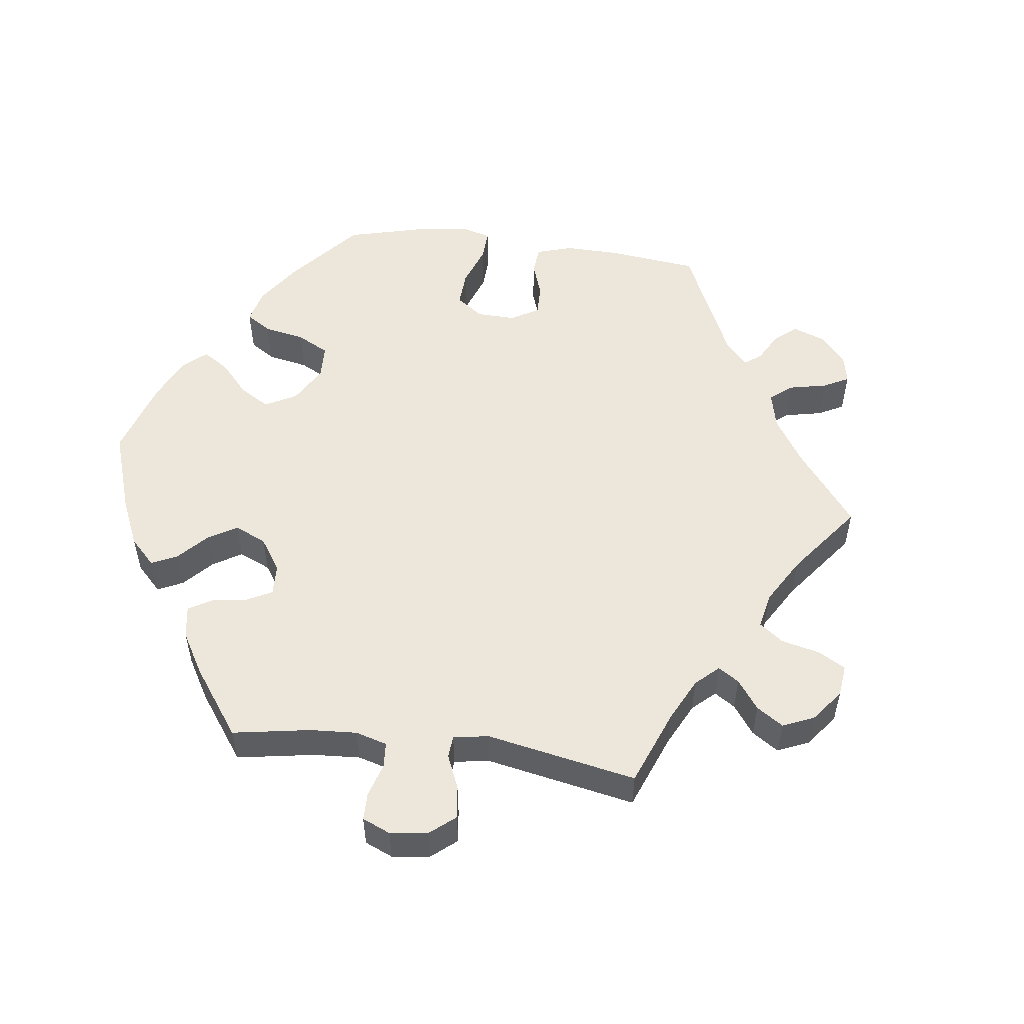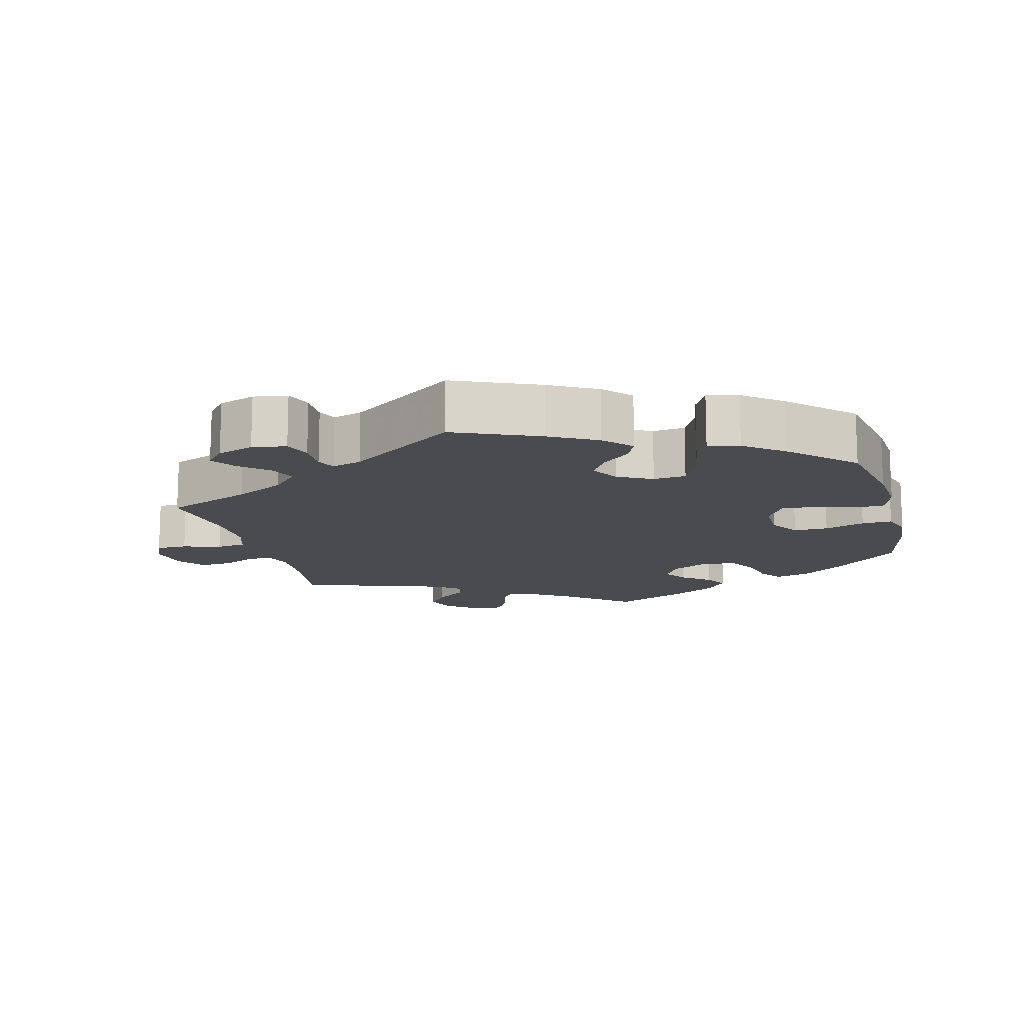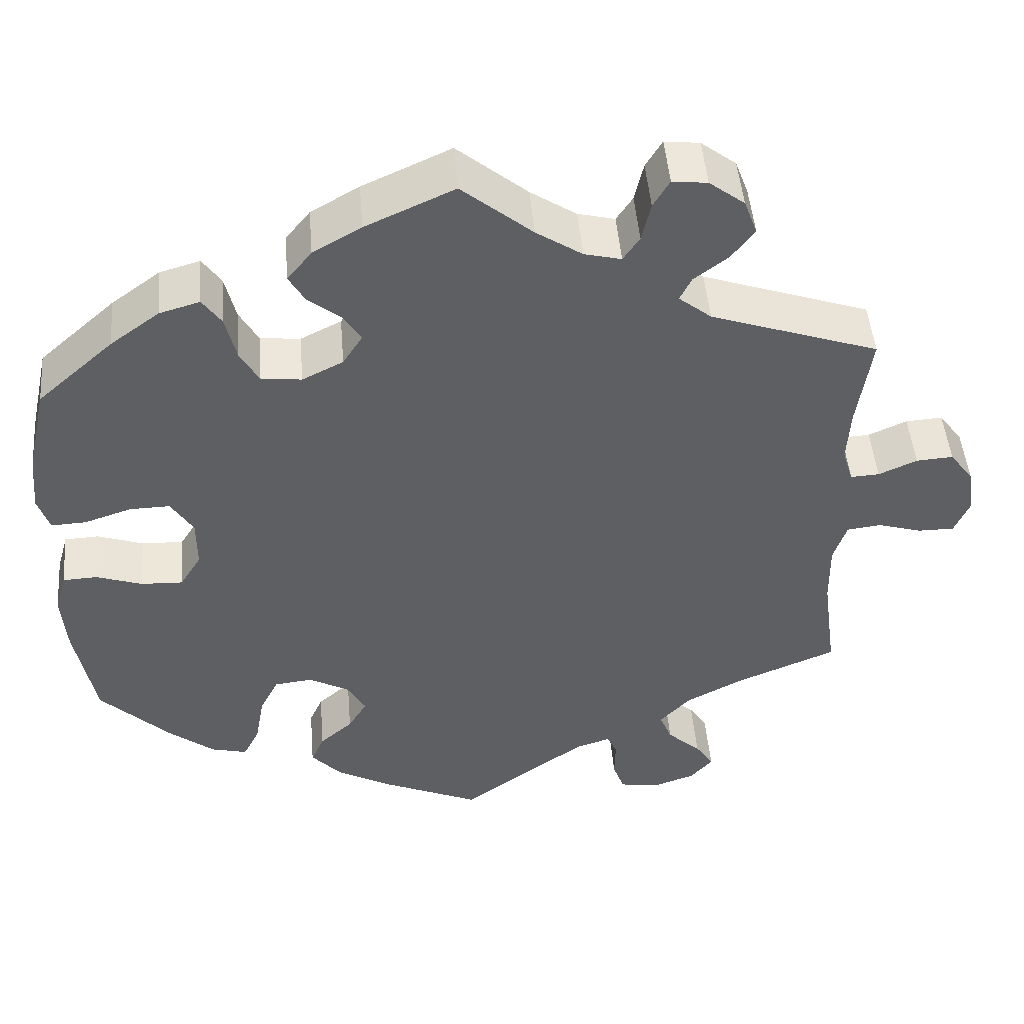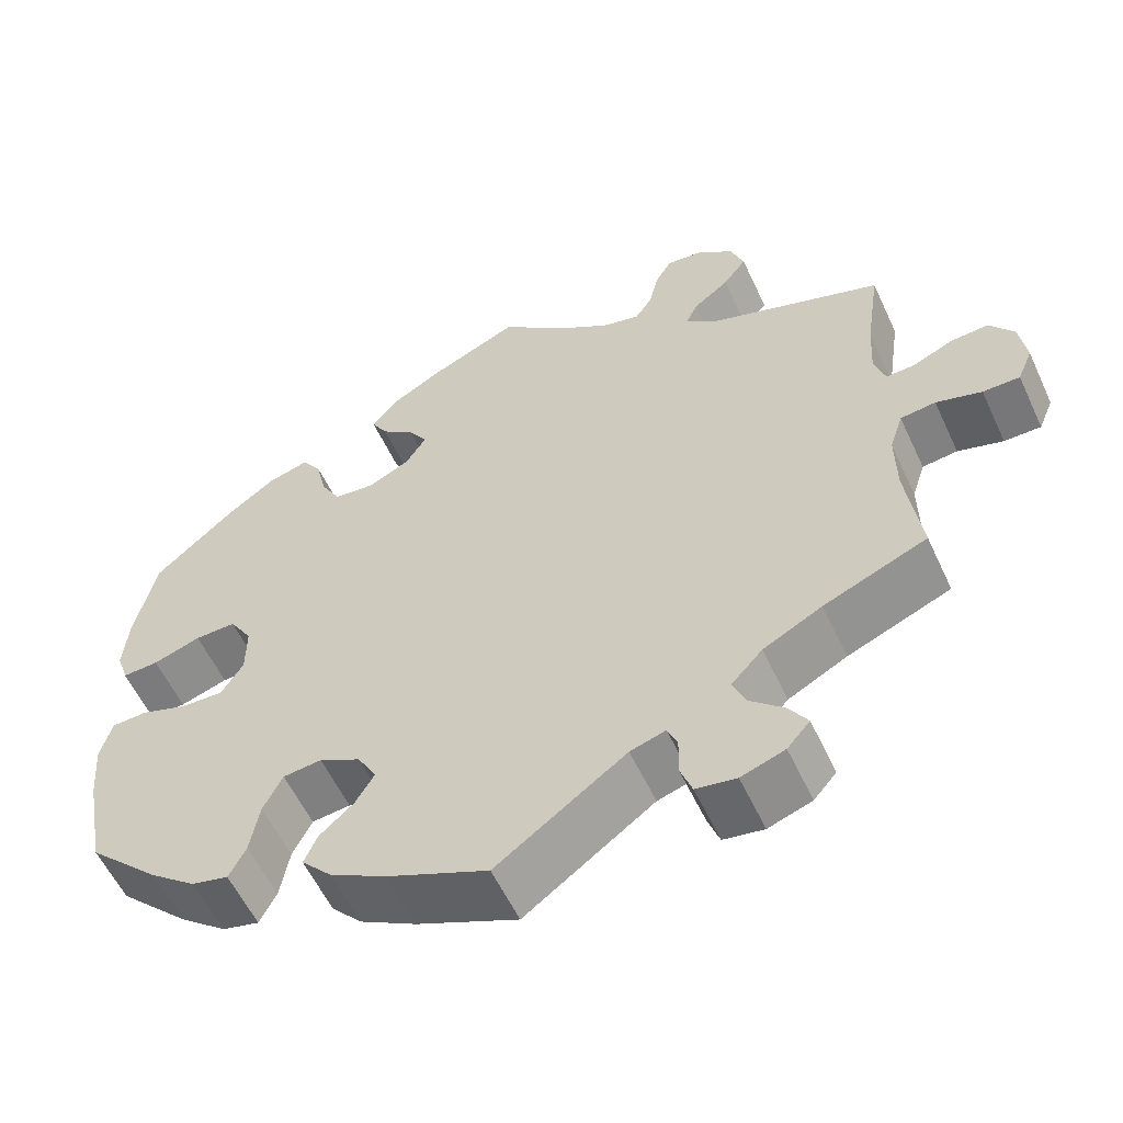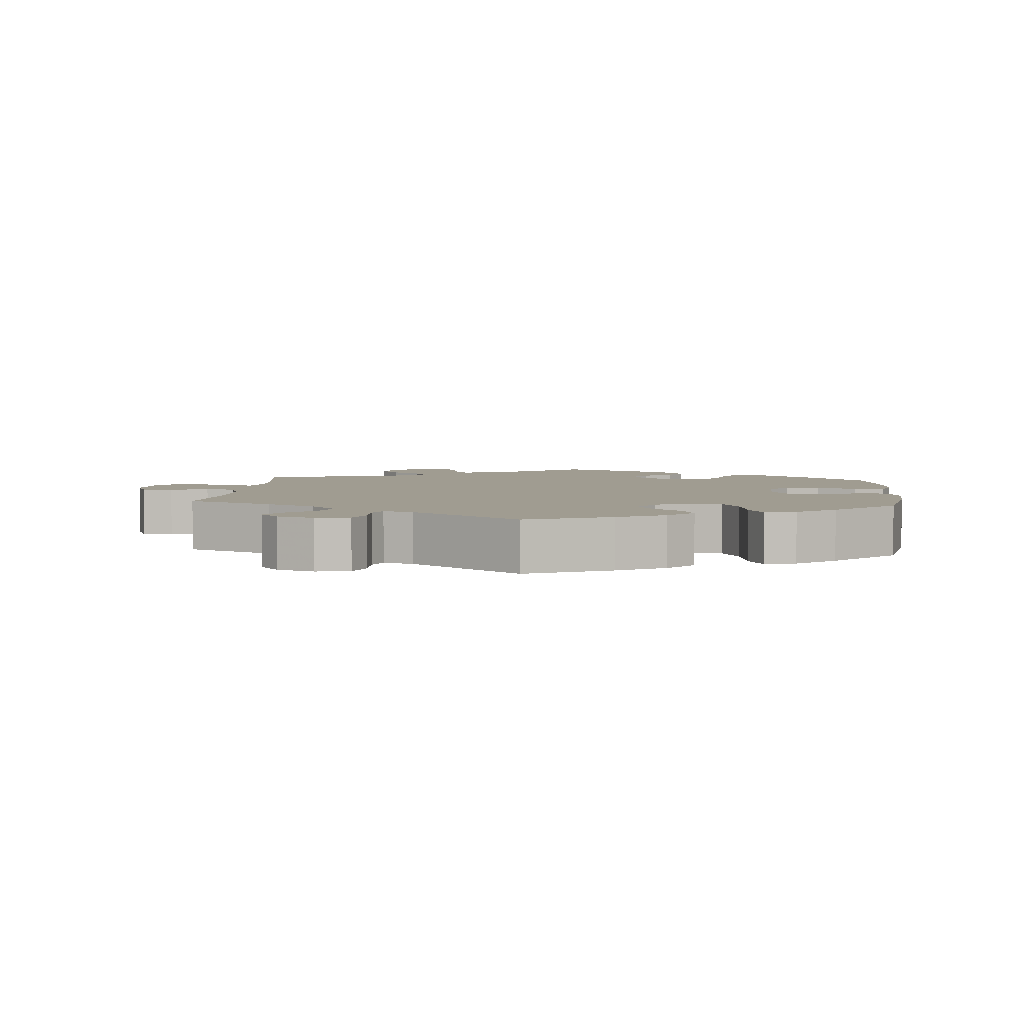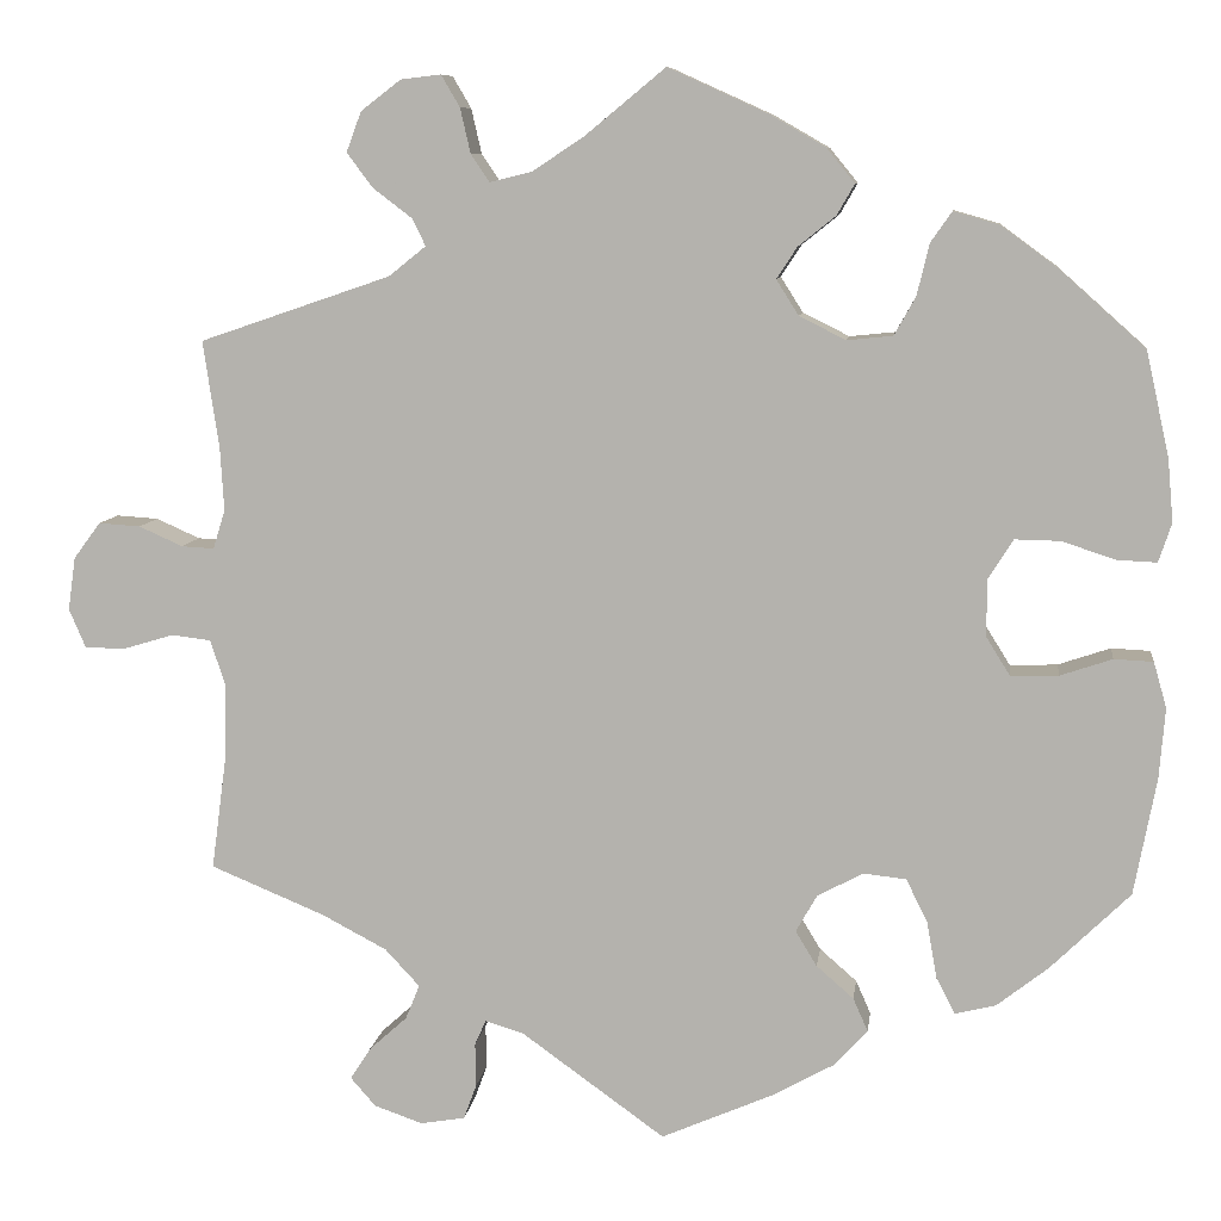
<metadata>
{"format":"obj","ext":"obj","renderer":"f3d","projection":"perspective","resolution":1024,"background":"white","views":[{"elev":53.0,"azim":37.3,"up":"+Y"},{"elev":-13.8,"azim":-165.3,"up":"+Y"},{"elev":47.8,"azim":-4.8,"up":"+Z"},{"elev":-57.2,"azim":24.8,"up":"+Z"},{"elev":4.4,"azim":-174.9,"up":"+Y"},{"elev":8.7,"azim":-172.8,"up":"+Z"}]}
</metadata>
<code>
v -0.407 0.07 0.372
v -0.347 0.07 0.416
v -0.298 0.07 0.43
v -0.275 0.07 0.397
v -0.262 0.07 0.342
v -0.239 0.07 0.301
v -0.19 0.07 0.296
v -0.14 0.07 0.321
v -0.116 0.07 0.359
v -0.138 0.07 0.393
v -0.178 0.07 0.425
v -0.197 0.07 0.458
v -0.167 0.07 0.495
v -0.108 0.07 0.529
v 0 0.07 0.578
v 0.086 0.07 0.507
v 0.142 0.07 0.47
v 0.187 0.07 0.459
v 0.207 0.07 0.489
v 0.218 0.07 0.537
v 0.238 0.07 0.571
v 0.281 0.07 0.566
v 0.324 0.07 0.533
v 0.34 0.07 0.49
v 0.312 0.07 0.453
v 0.27 0.07 0.421
v 0.256 0.07 0.392
v 0.296 0.07 0.36
v 0.501 0.07 0.29
v 0.484 0.07 0.175
v 0.48 0.07 0.107
v 0.493 0.07 0.065
v 0.528 0.07 0.067
v 0.575 0.07 0.088
v 0.62 0.07 0.091
v 0.649 0.07 0.052
v 0.657 0.07 -0.005
v 0.639 0.07 -0.047
v 0.595 0.07 -0.047
v 0.541 0.07 -0.031
v 0.499 0.07 -0.036
v 0.483 0.07 -0.085
v 0.484 0.07 -0.162
v 0.501 0.07 -0.289
v 0.378 0.07 -0.34
v 0.308 0.07 -0.377
v 0.271 0.07 -0.417
v 0.286 0.07 -0.454
v 0.327 0.07 -0.491
v 0.349 0.07 -0.525
v 0.322 0.07 -0.556
v 0.27 0.07 -0.574
v 0.222 0.07 -0.566
v 0.208 0.07 -0.528
v 0.209 0.07 -0.481
v 0.197 0.07 -0.454
v 0.155 0.07 -0.467
v 0.001 0.07 -0.578
v -0.119 0.07 -0.526
v -0.186 0.07 -0.489
v -0.222 0.07 -0.45
v -0.206 0.07 -0.414
v -0.166 0.07 -0.379
v -0.143 0.07 -0.341
v -0.166 0.07 -0.301
v -0.215 0.07 -0.275
v -0.261 0.07 -0.28
v -0.284 0.07 -0.326
v -0.295 0.07 -0.388
v -0.315 0.07 -0.427
v -0.359 0.07 -0.416
v -0.414 0.07 -0.373
v -0.5 0.07 -0.289
v -0.524 0.07 -0.162
v -0.53 0.07 -0.087
v -0.516 0.07 -0.038
v -0.474 0.07 -0.036
v -0.418 0.07 -0.055
v -0.367 0.07 -0.057
v -0.341 0.07 -0.015
v -0.341 0.07 0.046
v -0.368 0.07 0.089
v -0.417 0.07 0.088
v -0.474 0.07 0.069
v -0.517 0.07 0.067
v -0.531 0.07 0.109
v -0.525 0.07 0.176
v -0.5 0.07 0.289
v -0.407 0 0.372
v -0.347 0 0.416
v -0.298 0 0.43
v -0.275 0 0.397
v -0.262 0 0.342
v -0.239 0 0.301
v -0.19 0 0.296
v -0.14 0 0.321
v -0.116 0 0.359
v -0.138 0 0.393
v -0.178 0 0.425
v -0.197 0 0.458
v -0.167 0 0.495
v -0.108 0 0.529
v 0 0 0.578
v 0.086 0 0.507
v 0.142 0 0.47
v 0.187 0 0.459
v 0.207 0 0.489
v 0.218 0 0.537
v 0.238 0 0.571
v 0.281 0 0.566
v 0.324 0 0.533
v 0.34 0 0.49
v 0.312 0 0.453
v 0.27 0 0.421
v 0.256 0 0.392
v 0.296 0 0.36
v 0.501 0 0.29
v 0.484 0 0.175
v 0.48 0 0.107
v 0.493 0 0.065
v 0.528 0 0.067
v 0.575 0 0.088
v 0.62 0 0.091
v 0.649 0 0.052
v 0.657 0 -0.005
v 0.639 0 -0.047
v 0.595 0 -0.047
v 0.541 0 -0.031
v 0.499 0 -0.036
v 0.483 0 -0.085
v 0.484 0 -0.162
v 0.501 0 -0.289
v 0.378 0 -0.34
v 0.308 0 -0.377
v 0.271 0 -0.417
v 0.286 0 -0.454
v 0.327 0 -0.491
v 0.349 0 -0.525
v 0.322 0 -0.556
v 0.27 0 -0.574
v 0.222 0 -0.566
v 0.208 0 -0.528
v 0.209 0 -0.481
v 0.197 0 -0.454
v 0.155 0 -0.467
v 0.001 0 -0.578
v -0.119 0 -0.526
v -0.186 0 -0.489
v -0.222 0 -0.45
v -0.206 0 -0.414
v -0.166 0 -0.379
v -0.143 0 -0.341
v -0.166 0 -0.301
v -0.215 0 -0.275
v -0.261 0 -0.28
v -0.284 0 -0.326
v -0.295 0 -0.388
v -0.315 0 -0.427
v -0.359 0 -0.416
v -0.414 0 -0.373
v -0.5 0 -0.289
v -0.524 0 -0.162
v -0.53 0 -0.087
v -0.516 0 -0.038
v -0.474 0 -0.036
v -0.418 0 -0.055
v -0.367 0 -0.057
v -0.341 0 -0.015
v -0.341 0 0.046
v -0.368 0 0.089
v -0.417 0 0.088
v -0.474 0 0.069
v -0.517 0 0.067
v -0.531 0 0.109
v -0.525 0 0.176
v -0.5 0 0.289
f 83 84 85 86
f 82 83 86 87
f 75 76 77 78
f 75 78 79
f 74 75 79
f 73 74 79
f 72 73 79 80
f 68 69 70 71
f 67 68 71 72
f 60 61 62 63
f 60 63 64
f 57 58 59 60
f 56 57 60 64
f 52 53 54 55
f 52 55 56
f 51 52 56
f 48 49 50 51
f 47 48 51 56
f 46 47 56 64
f 43 44 45
f 42 43 45 46
f 41 42 46 64
f 37 38 39 40
f 37 40 41
f 36 37 41
f 33 34 35 36
f 32 33 36 41
f 31 32 41 64
f 28 29 30
f 27 28 30 31
f 23 24 25 26
f 23 26 27
f 22 23 27
f 19 20 21 22
f 18 19 22 27
f 17 18 27 31
f 13 14 15 16
f 10 11 12 13
f 9 10 13 16
f 8 9 16 17
f 2 3 4 5
f 2 5 6
f 1 2 6
f 82 87 88 1
f 67 72 80
f 66 67 80 81
f 65 66 81
f 64 65 81
f 8 17 31 64
f 7 8 64 81
f 6 7 81 82
f 1 6 82
f 174 173 172 171
f 175 174 171 170
f 166 165 164 163
f 167 166 163
f 167 163 162
f 167 162 161
f 168 167 161 160
f 159 158 157 156
f 160 159 156 155
f 151 150 149 148
f 152 151 148
f 148 147 146 145
f 152 148 145 144
f 143 142 141 140
f 144 143 140
f 144 140 139
f 139 138 137 136
f 144 139 136 135
f 152 144 135 134
f 133 132 131
f 134 133 131 130
f 152 134 130 129
f 128 127 126 125
f 129 128 125
f 129 125 124
f 124 123 122 121
f 129 124 121 120
f 152 129 120 119
f 118 117 116
f 119 118 116 115
f 114 113 112 111
f 115 114 111
f 115 111 110
f 110 109 108 107
f 115 110 107 106
f 119 115 106 105
f 104 103 102 101
f 101 100 99 98
f 104 101 98 97
f 105 104 97 96
f 93 92 91 90
f 94 93 90
f 94 90 89
f 89 176 175 170
f 168 160 155
f 169 168 155 154
f 169 154 153
f 169 153 152
f 152 119 105 96
f 169 152 96 95
f 170 169 95 94
f 170 94 89
f 1 89 90 2
f 2 90 91 3
f 3 91 92 4
f 4 92 93 5
f 5 93 94 6
f 6 94 95 7
f 7 95 96 8
f 8 96 97 9
f 9 97 98 10
f 10 98 99 11
f 11 99 100 12
f 12 100 101 13
f 13 101 102 14
f 14 102 103 15
f 15 103 104 16
f 16 104 105 17
f 17 105 106 18
f 18 106 107 19
f 19 107 108 20
f 20 108 109 21
f 21 109 110 22
f 22 110 111 23
f 23 111 112 24
f 24 112 113 25
f 25 113 114 26
f 26 114 115 27
f 27 115 116 28
f 28 116 117 29
f 29 117 118 30
f 30 118 119 31
f 31 119 120 32
f 32 120 121 33
f 33 121 122 34
f 34 122 123 35
f 35 123 124 36
f 36 124 125 37
f 37 125 126 38
f 38 126 127 39
f 39 127 128 40
f 40 128 129 41
f 41 129 130 42
f 42 130 131 43
f 43 131 132 44
f 44 132 133 45
f 45 133 134 46
f 46 134 135 47
f 47 135 136 48
f 48 136 137 49
f 49 137 138 50
f 50 138 139 51
f 51 139 140 52
f 52 140 141 53
f 53 141 142 54
f 54 142 143 55
f 55 143 144 56
f 56 144 145 57
f 57 145 146 58
f 58 146 147 59
f 59 147 148 60
f 60 148 149 61
f 61 149 150 62
f 62 150 151 63
f 63 151 152 64
f 64 152 153 65
f 65 153 154 66
f 66 154 155 67
f 67 155 156 68
f 68 156 157 69
f 69 157 158 70
f 70 158 159 71
f 71 159 160 72
f 72 160 161 73
f 73 161 162 74
f 74 162 163 75
f 75 163 164 76
f 76 164 165 77
f 77 165 166 78
f 78 166 167 79
f 79 167 168 80
f 80 168 169 81
f 81 169 170 82
f 82 170 171 83
f 83 171 172 84
f 84 172 173 85
f 85 173 174 86
f 86 174 175 87
f 87 175 176 88
f 88 176 89 1

</code>
